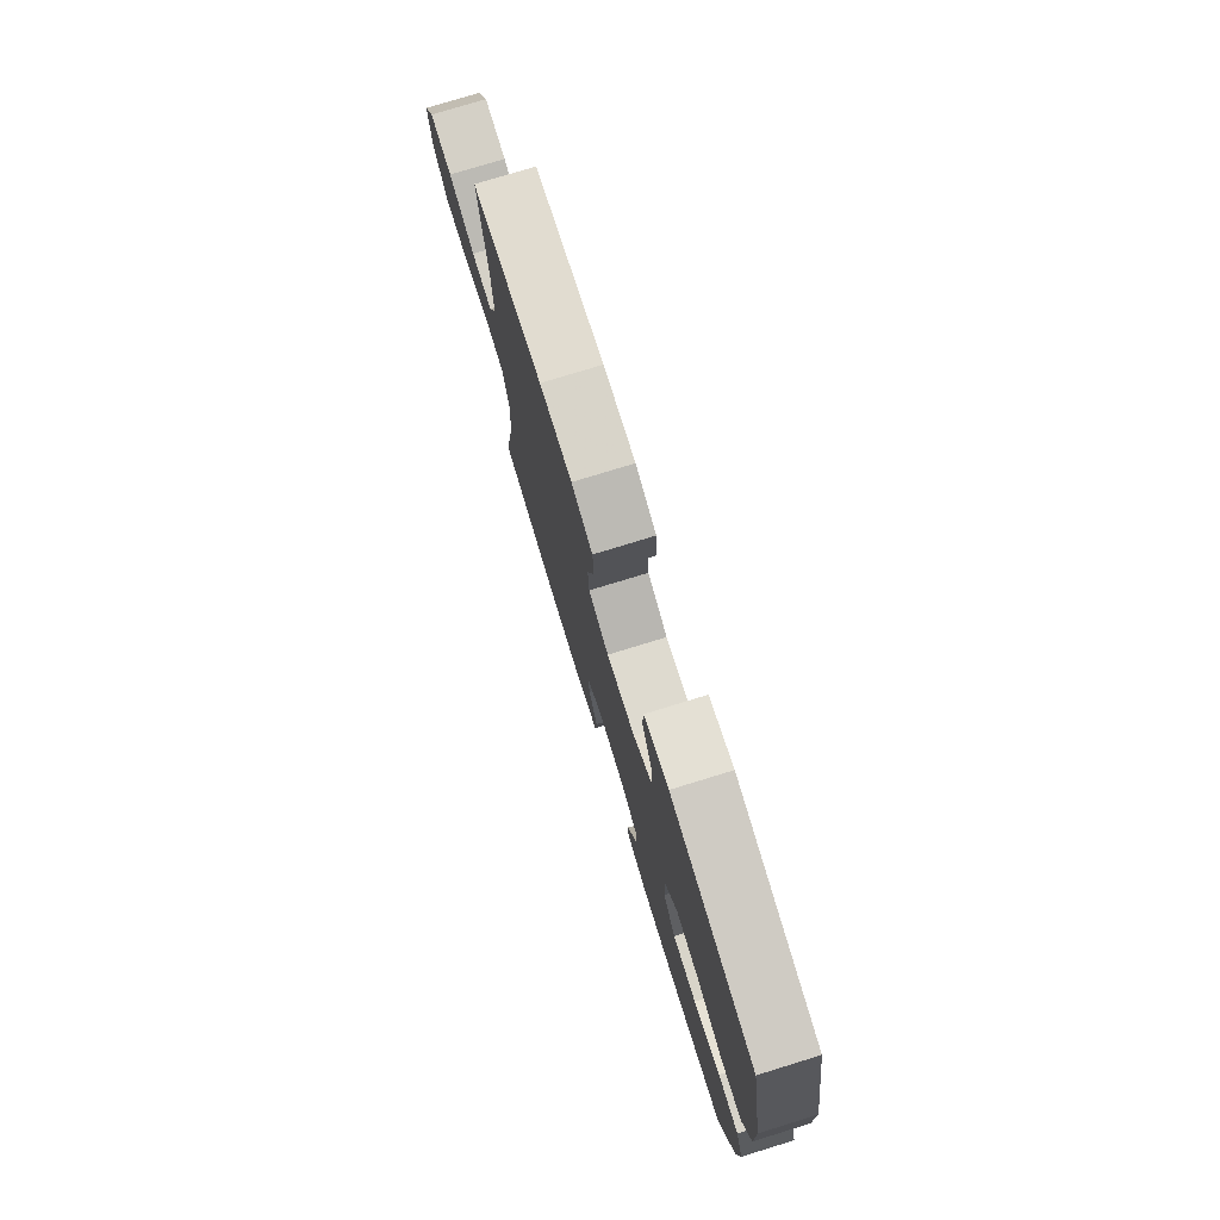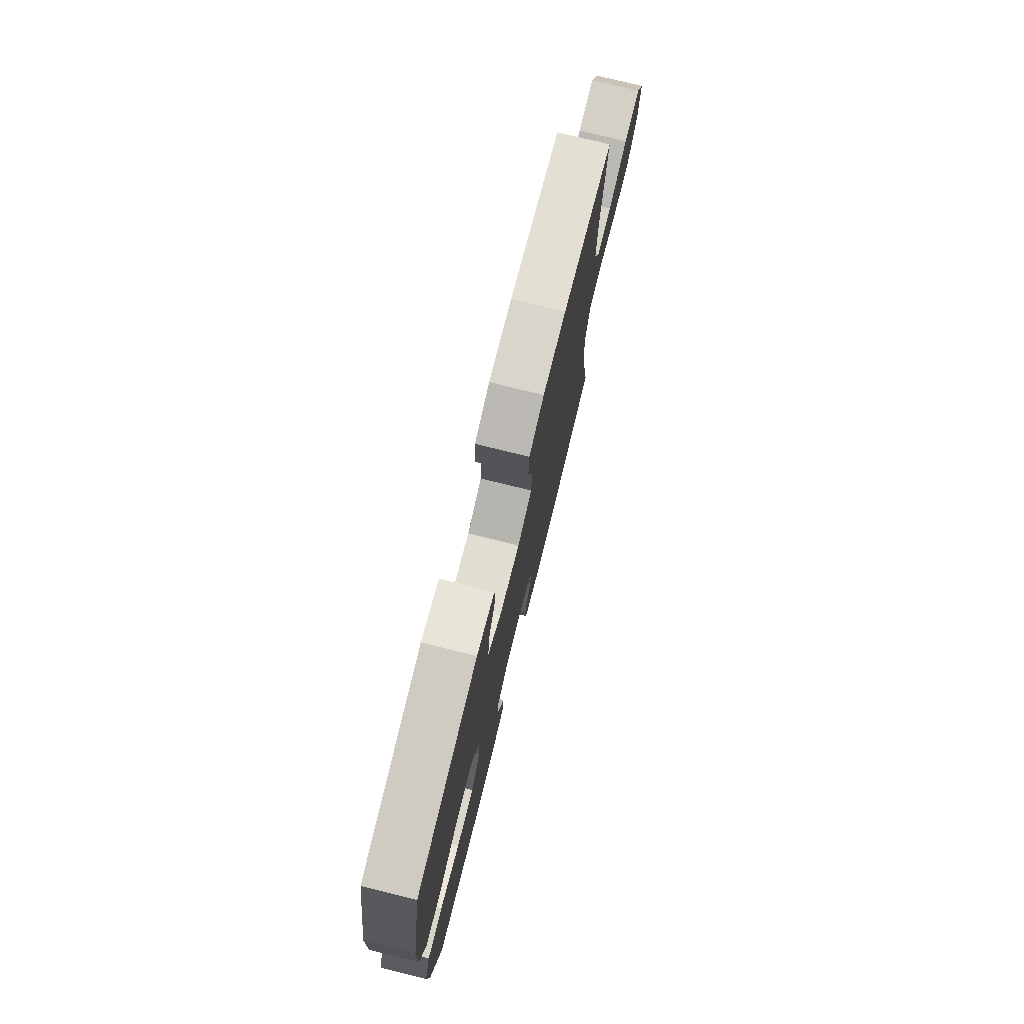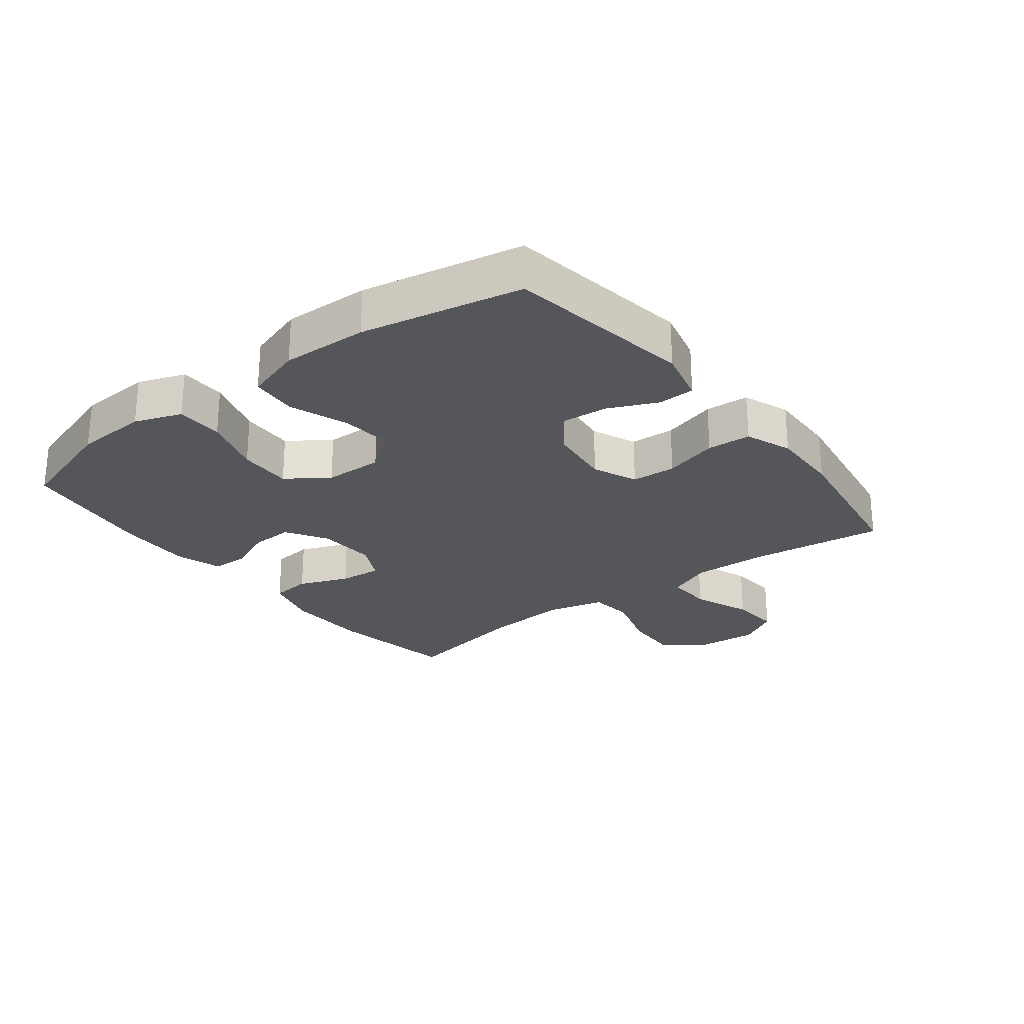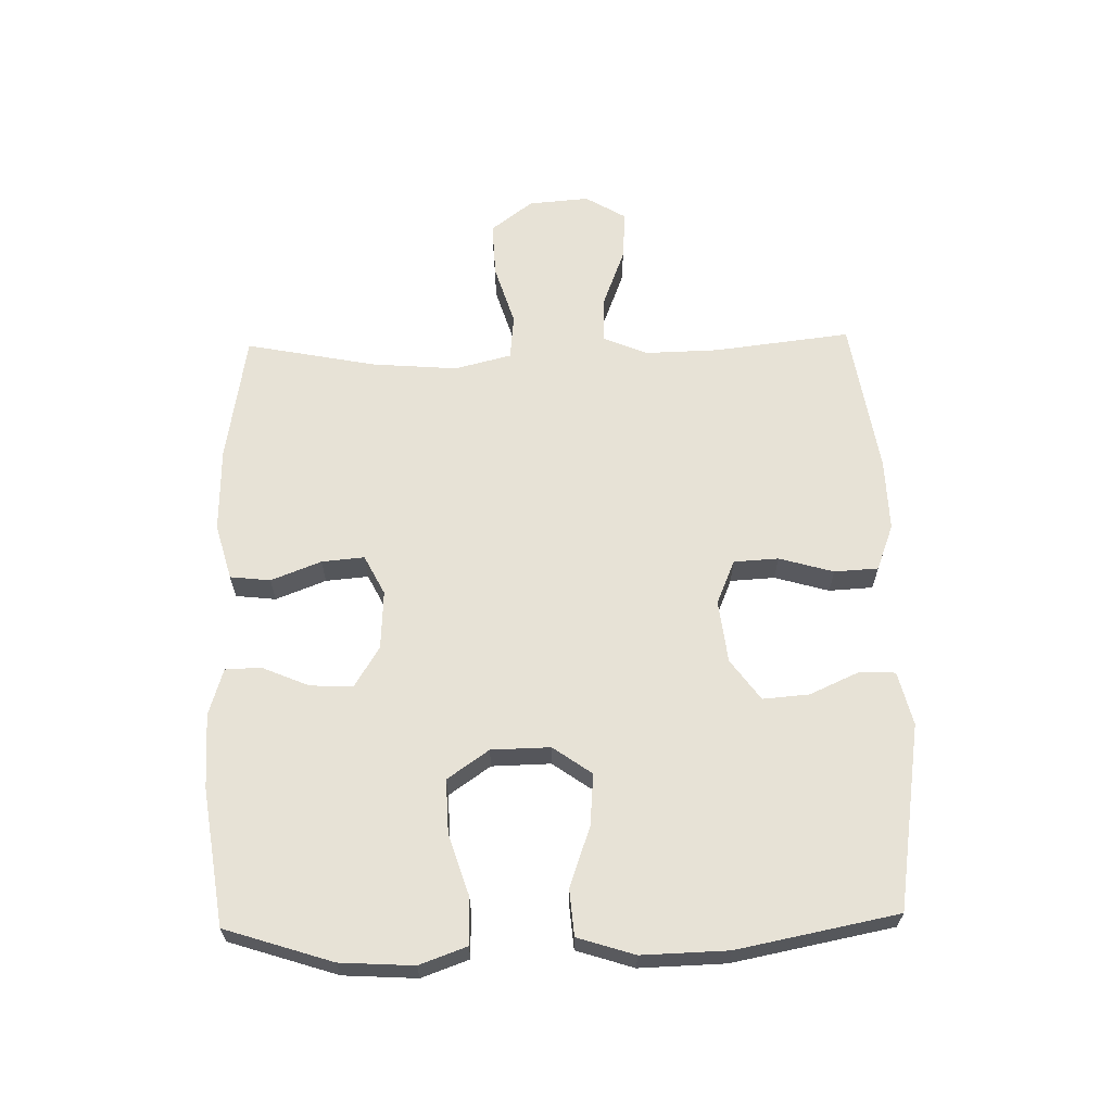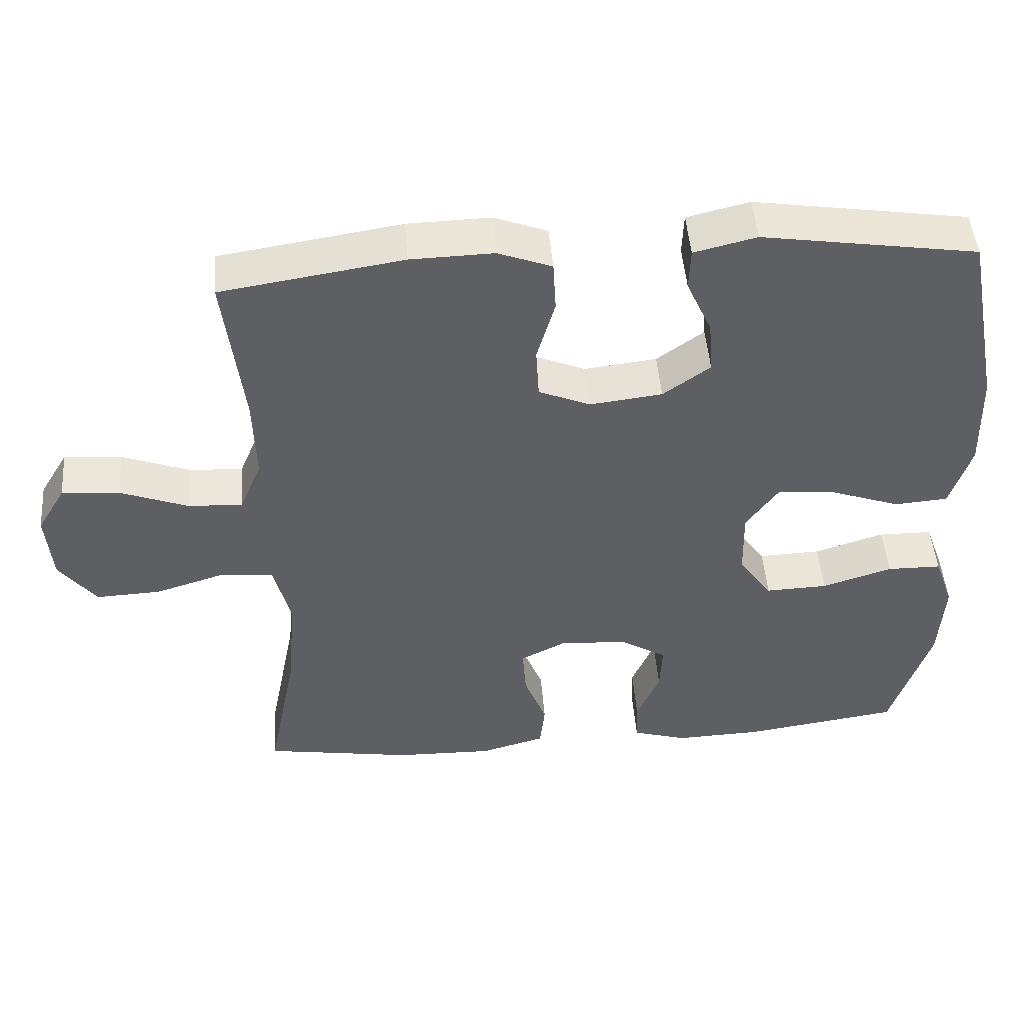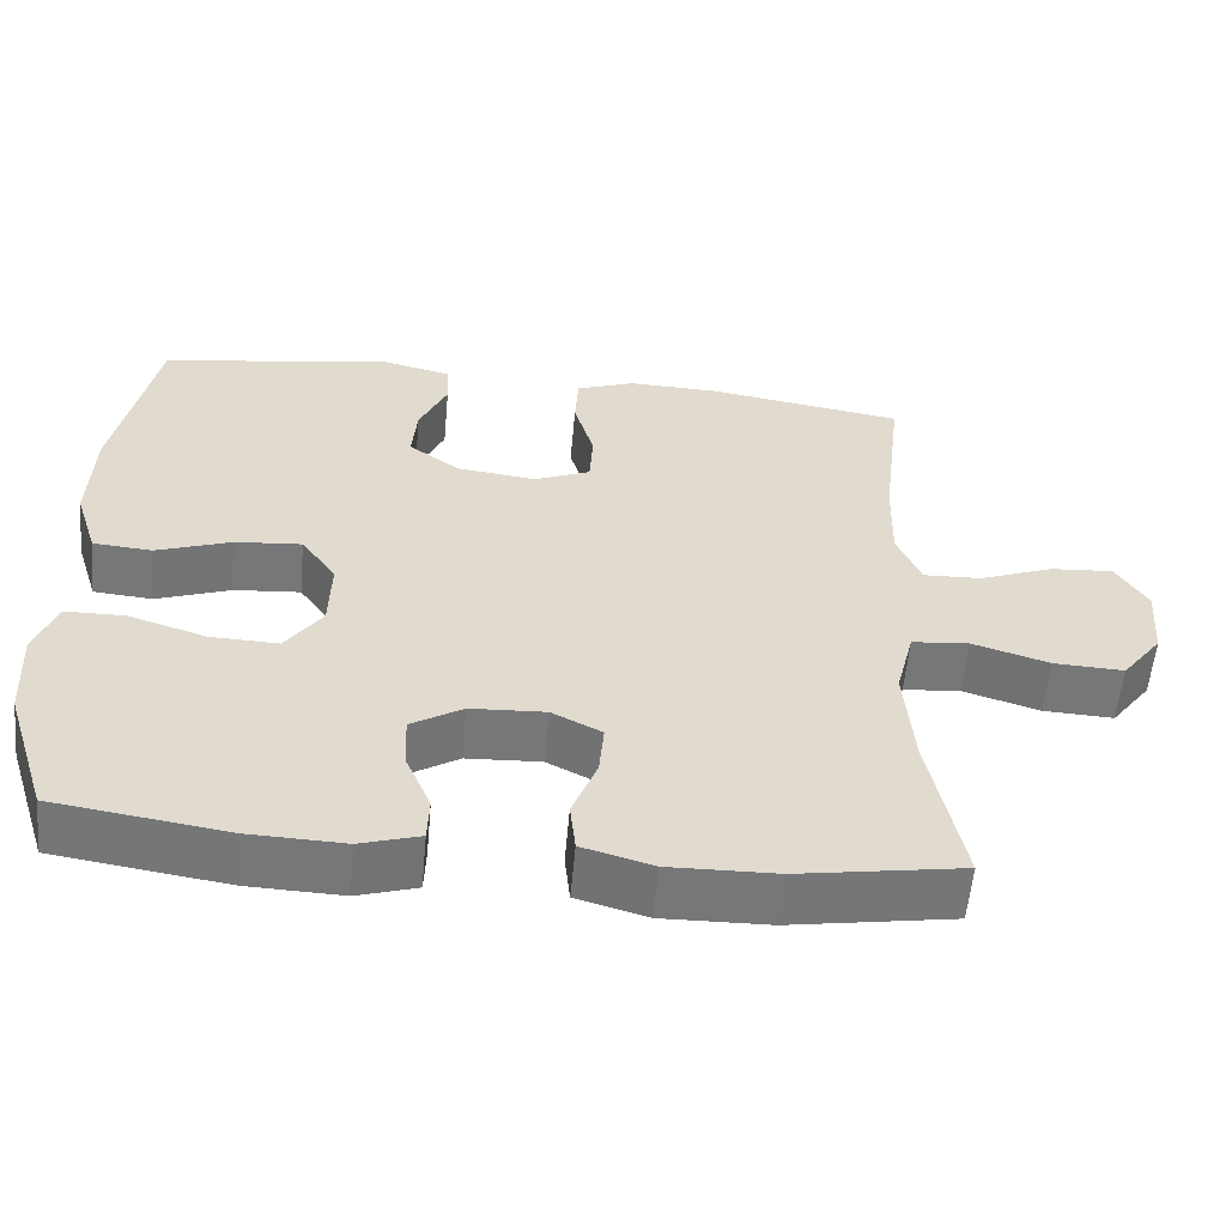
<metadata>
{"format":"obj","ext":"obj","renderer":"f3d","projection":"perspective","resolution":1024,"background":"white","views":[{"elev":76.9,"azim":-107.1,"up":"+Z"},{"elev":75.8,"azim":-76.1,"up":"+Z"},{"elev":-25.3,"azim":-52.3,"up":"+Y"},{"elev":63.5,"azim":-91.3,"up":"+Y"},{"elev":48.0,"azim":175.5,"up":"+Z"},{"elev":-57.2,"azim":-5.2,"up":"+Z"}]}
</metadata>
<code>
v -0.5 0.07 0.5
v -0.204 0.07 0.546
v -0.118 0.07 0.525
v -0.116 0.07 0.467
v -0.151 0.07 0.389
v -0.157 0.07 0.315
v -0.092 0.07 0.268
v 0.008 0.07 0.256
v 0.079 0.07 0.286
v 0.083 0.07 0.357
v 0.058 0.07 0.444
v 0.062 0.07 0.514
v 0.136 0.07 0.542
v 0.25 0.07 0.539
v 0.5 0.07 0.5
v 0.474 0.07 0.282
v 0.471 0.07 0.165
v 0.501 0.07 0.093
v 0.575 0.07 0.096
v 0.669 0.07 0.132
v 0.749 0.07 0.138
v 0.788 0.07 0.073
v 0.78 0.07 -0.024
v 0.729 0.07 -0.091
v 0.64 0.07 -0.087
v 0.543 0.07 -0.057
v 0.471 0.07 -0.064
v 0.448 0.07 -0.155
v 0.459 0.07 -0.292
v 0.5 0.07 -0.5
v 0.294 0.07 -0.534
v 0.159 0.07 -0.537
v 0.07 0.07 -0.512
v 0.063 0.07 -0.448
v 0.094 0.07 -0.368
v 0.1 0.07 -0.3
v 0.037 0.07 -0.268
v -0.057 0.07 -0.273
v -0.122 0.07 -0.313
v -0.119 0.07 -0.381
v -0.087 0.07 -0.456
v -0.089 0.07 -0.513
v -0.164 0.07 -0.536
v -0.283 0.07 -0.532
v -0.5 0.07 -0.5
v -0.555 0.07 -0.329
v -0.562 0.07 -0.212
v -0.535 0.07 -0.137
v -0.46 0.07 -0.136
v -0.363 0.07 -0.167
v -0.277 0.07 -0.17
v -0.231 0.07 -0.104
v -0.229 0.07 -0.01
v -0.273 0.07 0.052
v -0.356 0.07 0.045
v -0.451 0.07 0.011
v -0.525 0.07 0.017
v -0.554 0.07 0.108
v -0.55 0.07 0.245
v -0.5 0 0.5
v -0.204 0 0.546
v -0.118 0 0.525
v -0.116 0 0.467
v -0.151 0 0.389
v -0.157 0 0.315
v -0.092 0 0.268
v 0.008 0 0.256
v 0.079 0 0.286
v 0.083 0 0.357
v 0.058 0 0.444
v 0.062 0 0.514
v 0.136 0 0.542
v 0.25 0 0.539
v 0.5 0 0.5
v 0.474 0 0.282
v 0.471 0 0.165
v 0.501 0 0.093
v 0.575 0 0.096
v 0.669 0 0.132
v 0.749 0 0.138
v 0.788 0 0.073
v 0.78 0 -0.024
v 0.729 0 -0.091
v 0.64 0 -0.087
v 0.543 0 -0.057
v 0.471 0 -0.064
v 0.448 0 -0.155
v 0.459 0 -0.292
v 0.5 0 -0.5
v 0.294 0 -0.534
v 0.159 0 -0.537
v 0.07 0 -0.512
v 0.063 0 -0.448
v 0.094 0 -0.368
v 0.1 0 -0.3
v 0.037 0 -0.268
v -0.057 0 -0.273
v -0.122 0 -0.313
v -0.119 0 -0.381
v -0.087 0 -0.456
v -0.089 0 -0.513
v -0.164 0 -0.536
v -0.283 0 -0.532
v -0.5 0 -0.5
v -0.555 0 -0.329
v -0.562 0 -0.212
v -0.535 0 -0.137
v -0.46 0 -0.136
v -0.363 0 -0.167
v -0.277 0 -0.17
v -0.231 0 -0.104
v -0.229 0 -0.01
v -0.273 0 0.052
v -0.356 0 0.045
v -0.451 0 0.011
v -0.525 0 0.017
v -0.554 0 0.108
v -0.55 0 0.245
f 55 56 57 58
f 54 55 58 59
f 47 48 49 50
f 47 50 51
f 46 47 51
f 45 46 51
f 44 45 51 52
f 40 41 42 43
f 39 40 43 44
f 32 33 34 35
f 32 35 36
f 29 30 31 32
f 28 29 32 36
f 27 28 36 37
f 23 24 25 26
f 23 26 27
f 22 23 27
f 19 20 21 22
f 18 19 22 27
f 17 18 27 37
f 13 14 15 16
f 10 11 12 13
f 9 10 13 16
f 8 9 16 17
f 2 3 4 5
f 2 5 6
f 54 59 1 2
f 53 54 2 6
f 52 53 6 7
f 39 44 52 7
f 38 39 7 8
f 8 17 37 38
f 117 116 115 114
f 118 117 114 113
f 109 108 107 106
f 110 109 106
f 110 106 105
f 110 105 104
f 111 110 104 103
f 102 101 100 99
f 103 102 99 98
f 94 93 92 91
f 95 94 91
f 91 90 89 88
f 95 91 88 87
f 96 95 87 86
f 85 84 83 82
f 86 85 82
f 86 82 81
f 81 80 79 78
f 86 81 78 77
f 96 86 77 76
f 75 74 73 72
f 72 71 70 69
f 75 72 69 68
f 76 75 68 67
f 64 63 62 61
f 65 64 61
f 61 60 118 113
f 65 61 113 112
f 66 65 112 111
f 66 111 103 98
f 67 66 98 97
f 97 96 76 67
f 1 60 61 2
f 2 61 62 3
f 3 62 63 4
f 4 63 64 5
f 5 64 65 6
f 6 65 66 7
f 7 66 67 8
f 8 67 68 9
f 9 68 69 10
f 10 69 70 11
f 11 70 71 12
f 12 71 72 13
f 13 72 73 14
f 14 73 74 15
f 15 74 75 16
f 16 75 76 17
f 17 76 77 18
f 18 77 78 19
f 19 78 79 20
f 20 79 80 21
f 21 80 81 22
f 22 81 82 23
f 23 82 83 24
f 24 83 84 25
f 25 84 85 26
f 26 85 86 27
f 27 86 87 28
f 28 87 88 29
f 29 88 89 30
f 30 89 90 31
f 31 90 91 32
f 32 91 92 33
f 33 92 93 34
f 34 93 94 35
f 35 94 95 36
f 36 95 96 37
f 37 96 97 38
f 38 97 98 39
f 39 98 99 40
f 40 99 100 41
f 41 100 101 42
f 42 101 102 43
f 43 102 103 44
f 44 103 104 45
f 45 104 105 46
f 46 105 106 47
f 47 106 107 48
f 48 107 108 49
f 49 108 109 50
f 50 109 110 51
f 51 110 111 52
f 52 111 112 53
f 53 112 113 54
f 54 113 114 55
f 55 114 115 56
f 56 115 116 57
f 57 116 117 58
f 58 117 118 59
f 59 118 60 1

</code>
